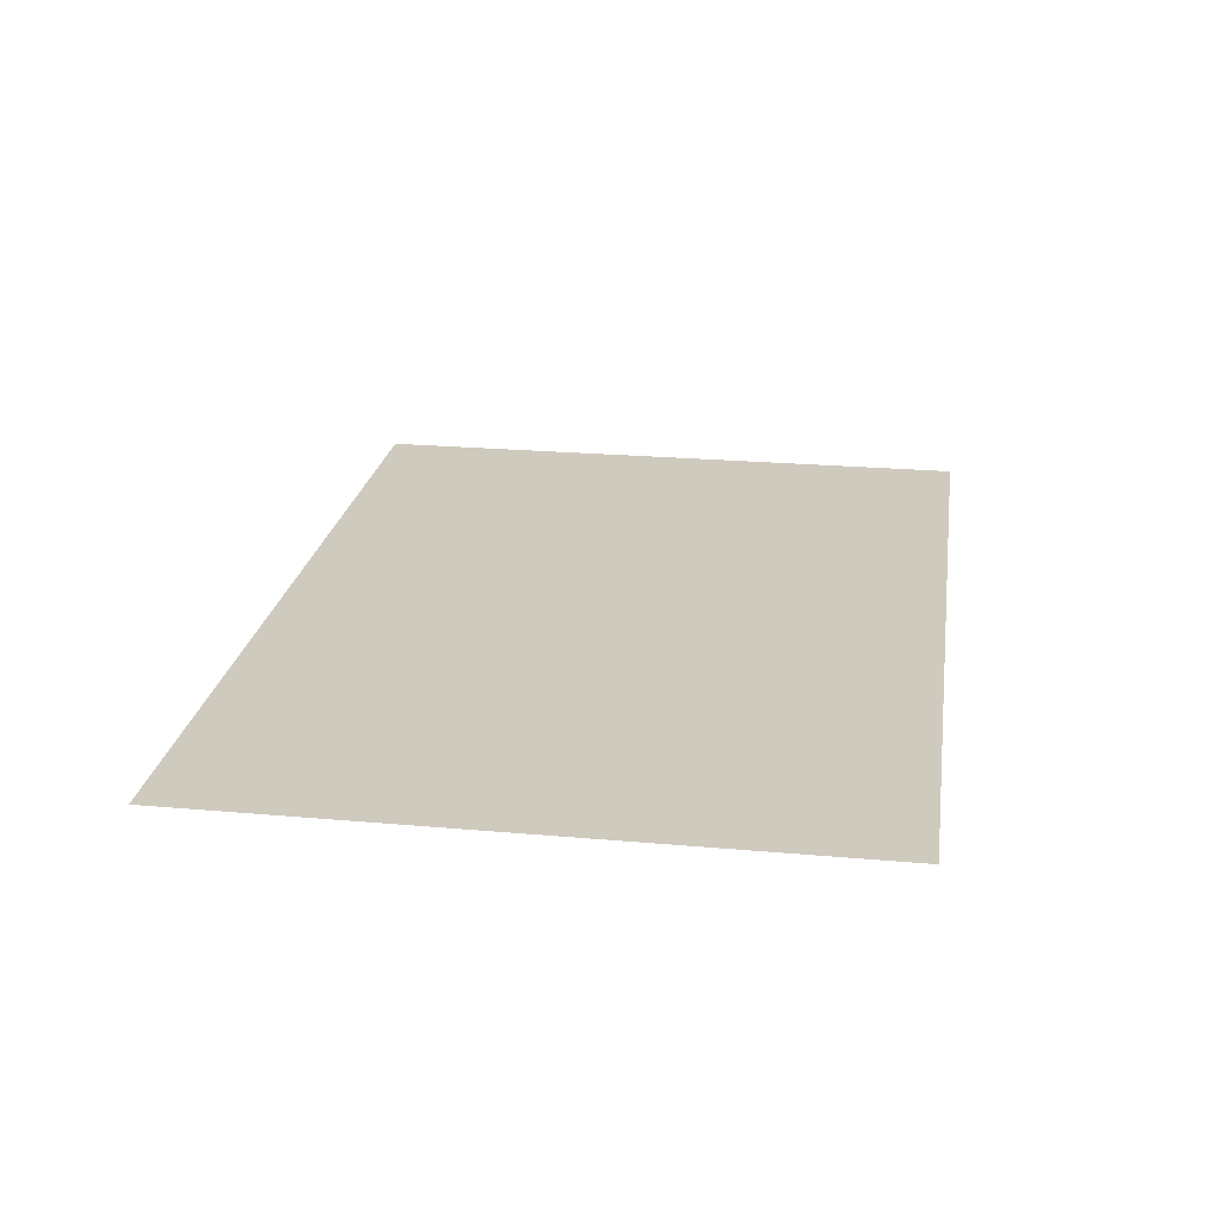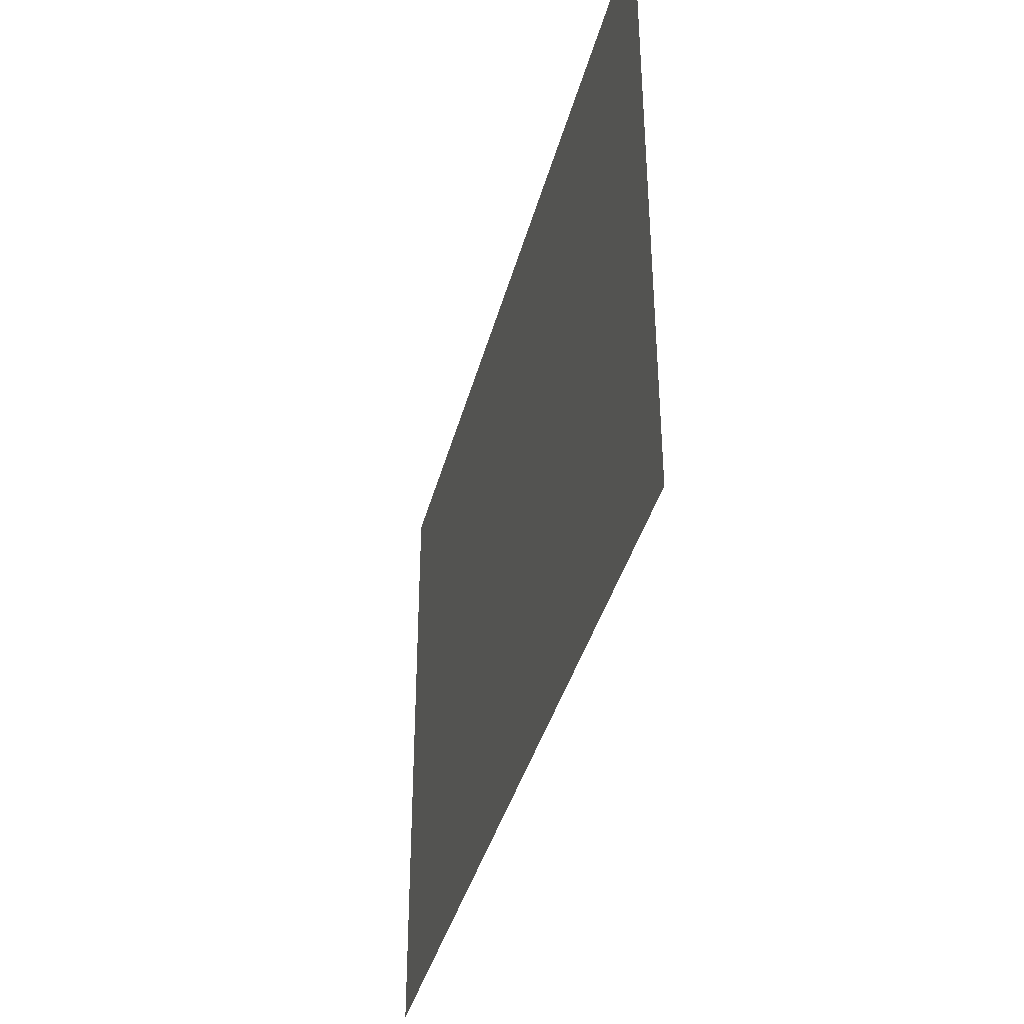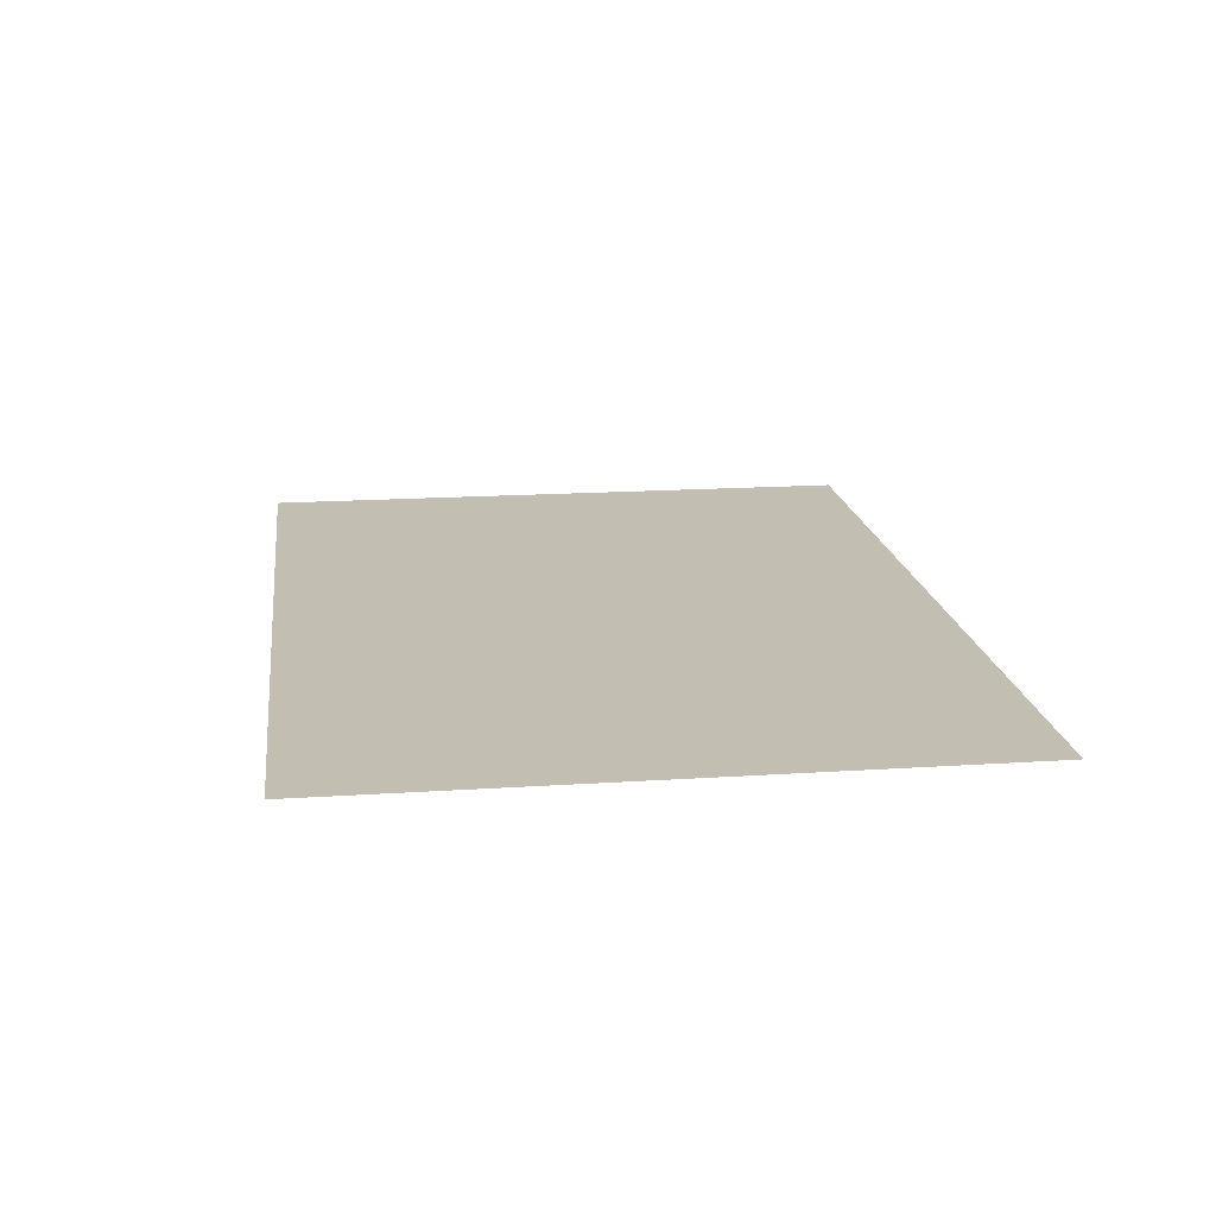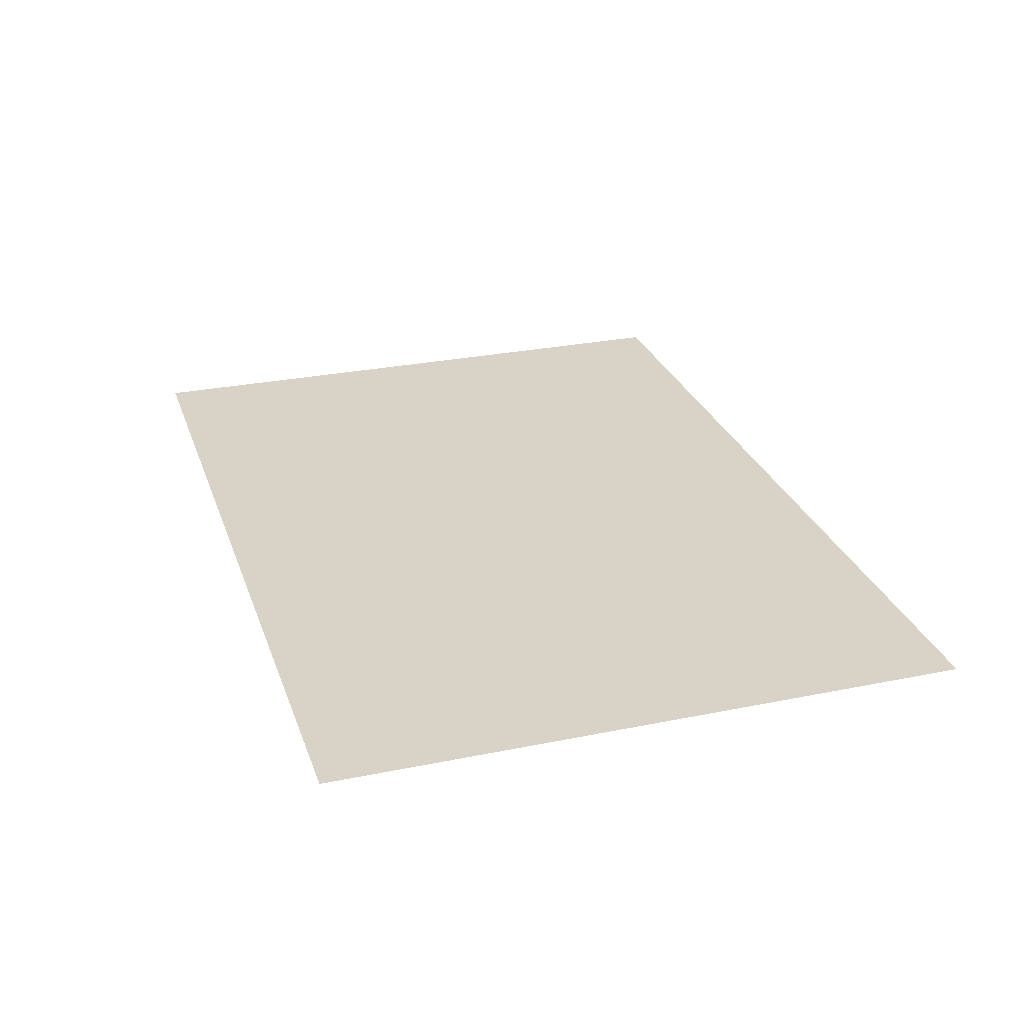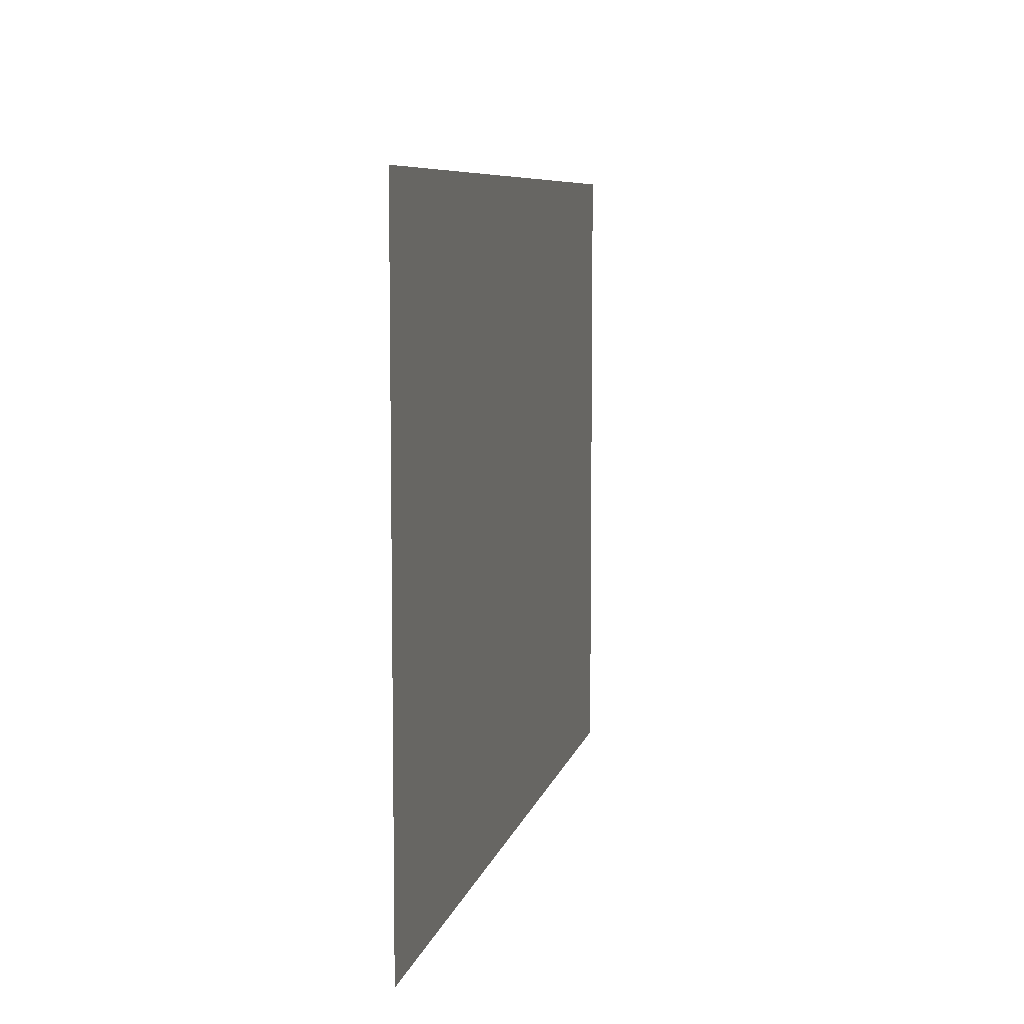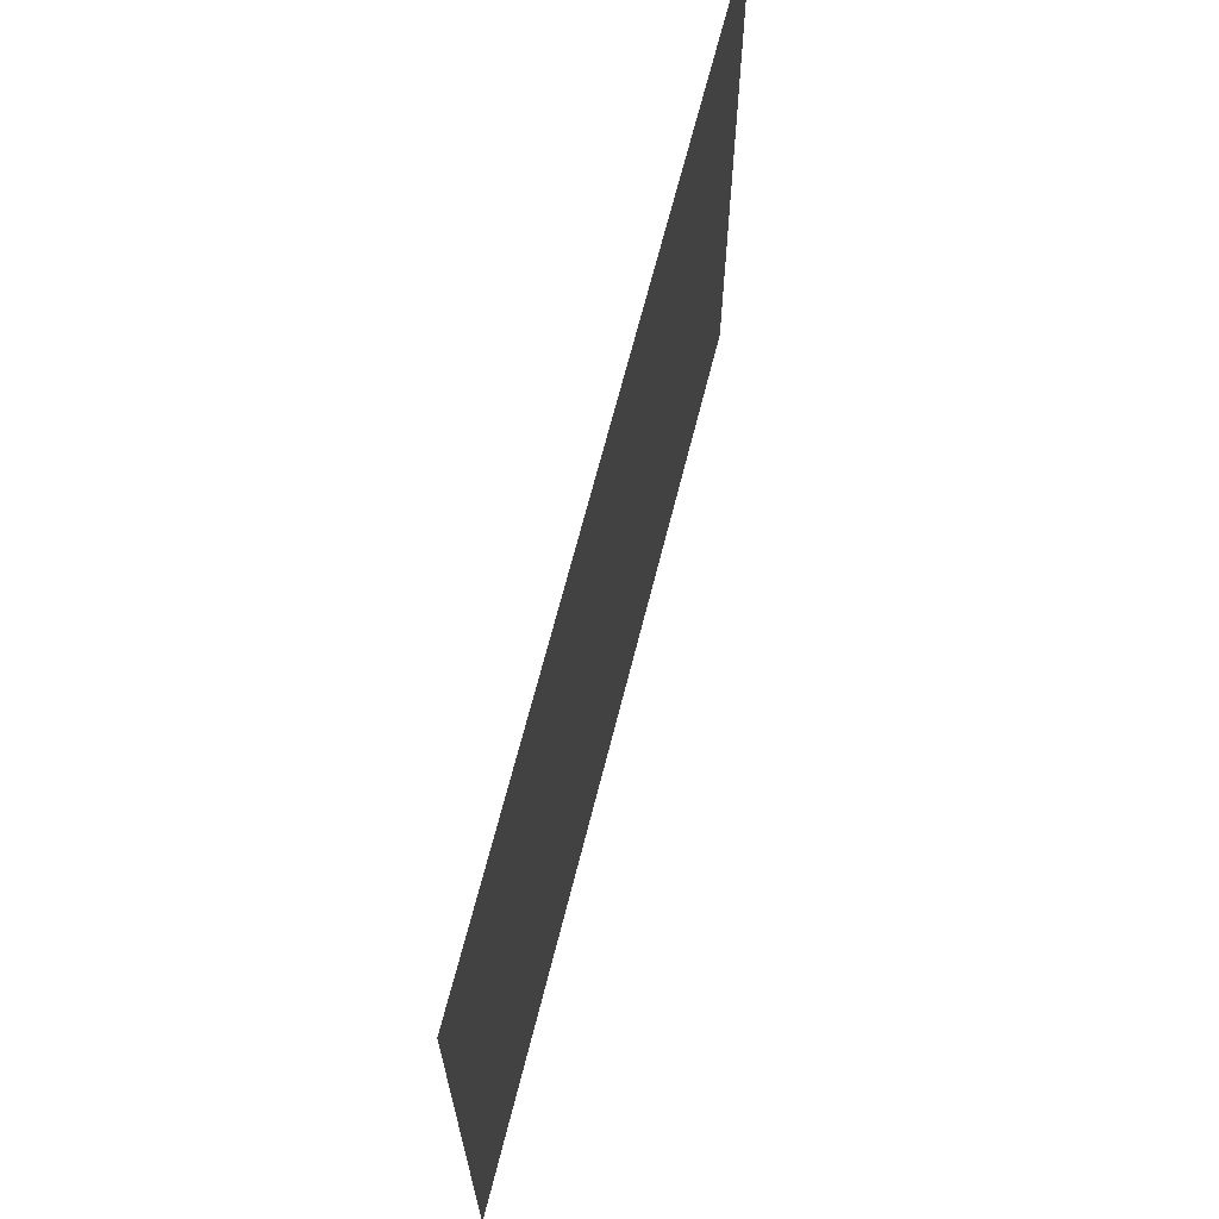
<metadata>
{"format":"obj","ext":"obj","renderer":"f3d","projection":"perspective","resolution":1024,"background":"white","views":[{"elev":23.2,"azim":-81.4,"up":"+Y"},{"elev":-38.4,"azim":75.8,"up":"+Z"},{"elev":17.3,"azim":82.5,"up":"+Y"},{"elev":27.8,"azim":72.7,"up":"+Y"},{"elev":7.5,"azim":101.9,"up":"+Z"},{"elev":66.6,"azim":-75.9,"up":"+Z"}]}
</metadata>
<code>
o Sheet4_Plane.007
v -0.1643 0 0.1175
v 0.1643 0 0.1175
v -0.1643 0 -0.1175
v 0.1643 0 -0.1175
v -0.1643 0 0.1175
v 0.1643 0 0.1175
v -0.1643 0 -0.1175
v 0.1643 0 -0.1175
f 1 2 4 3
f 5 7 8 6

</code>
